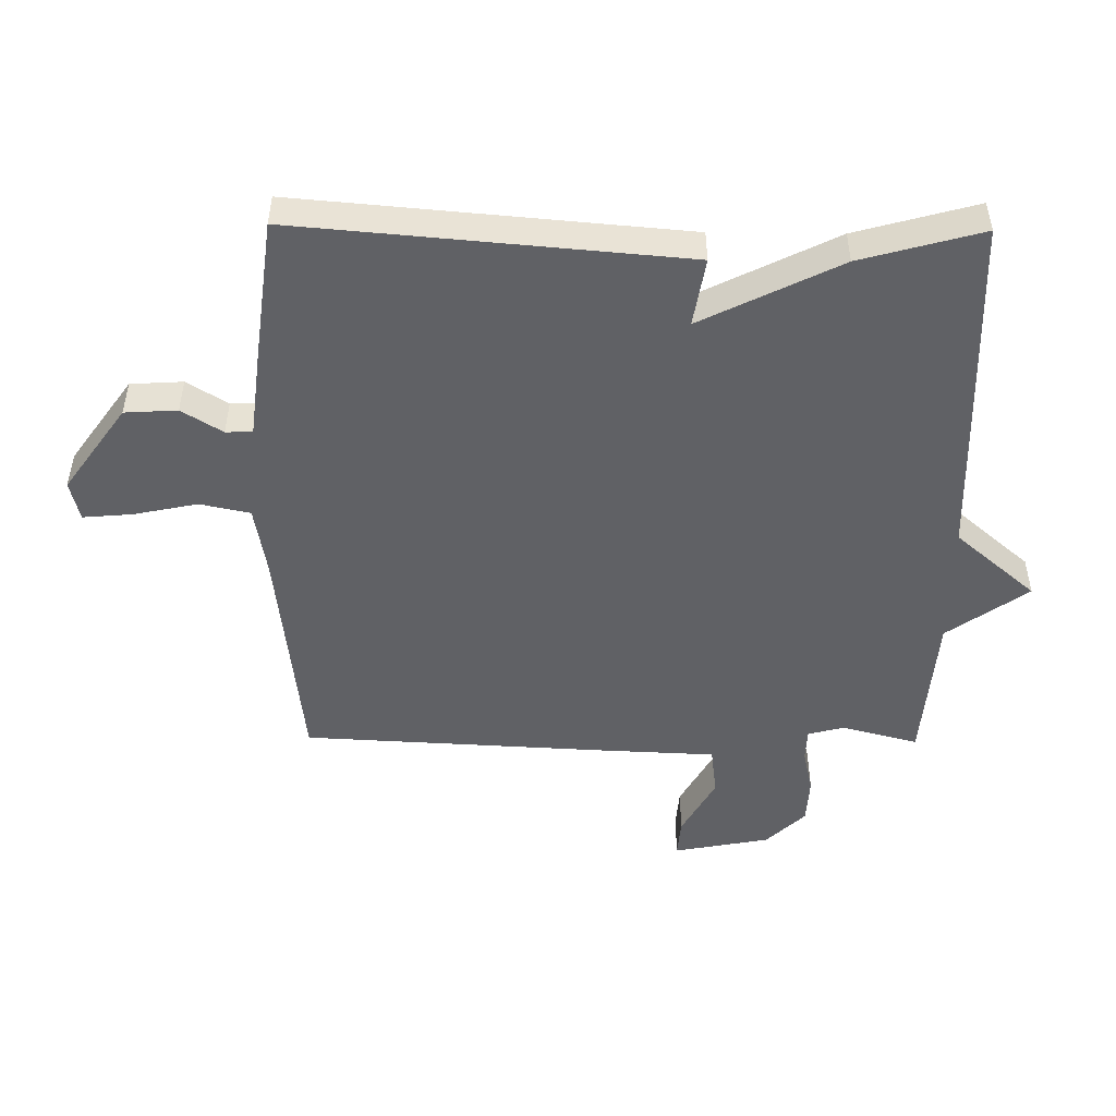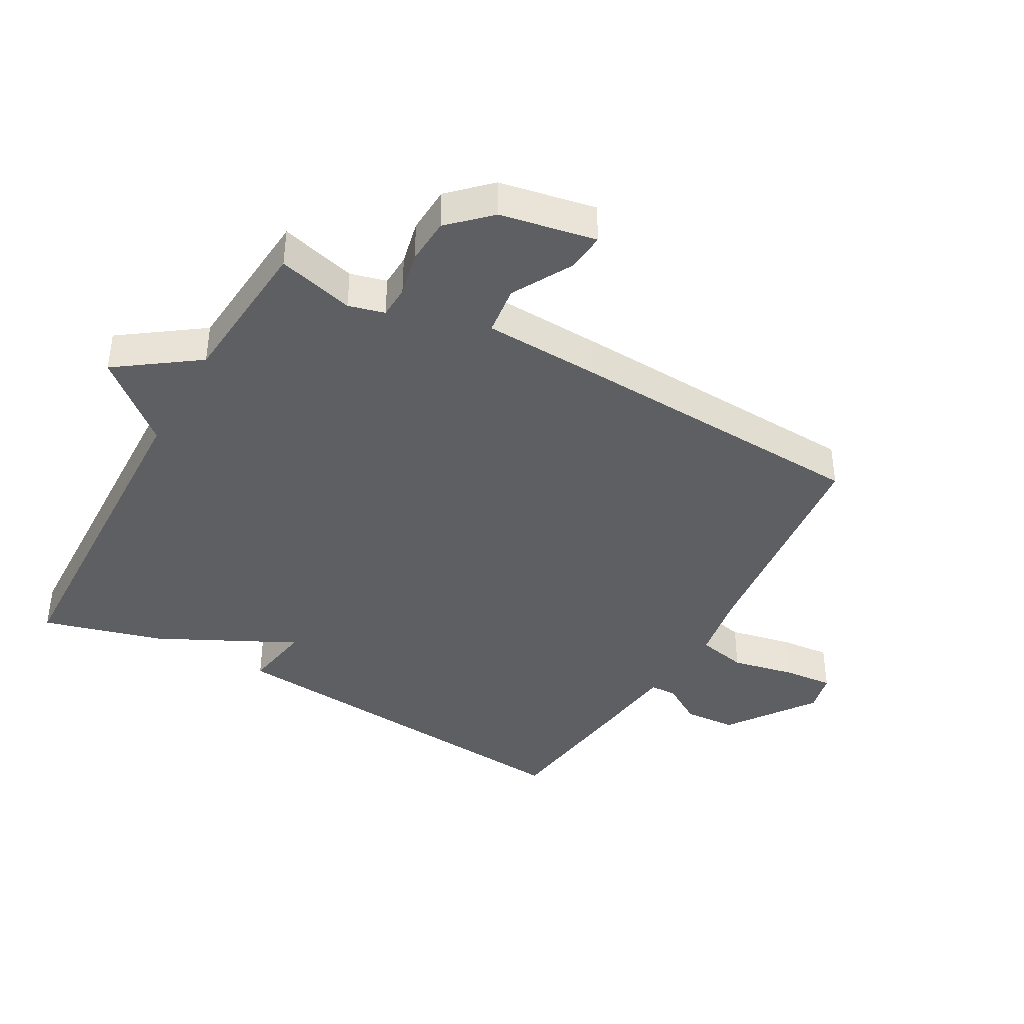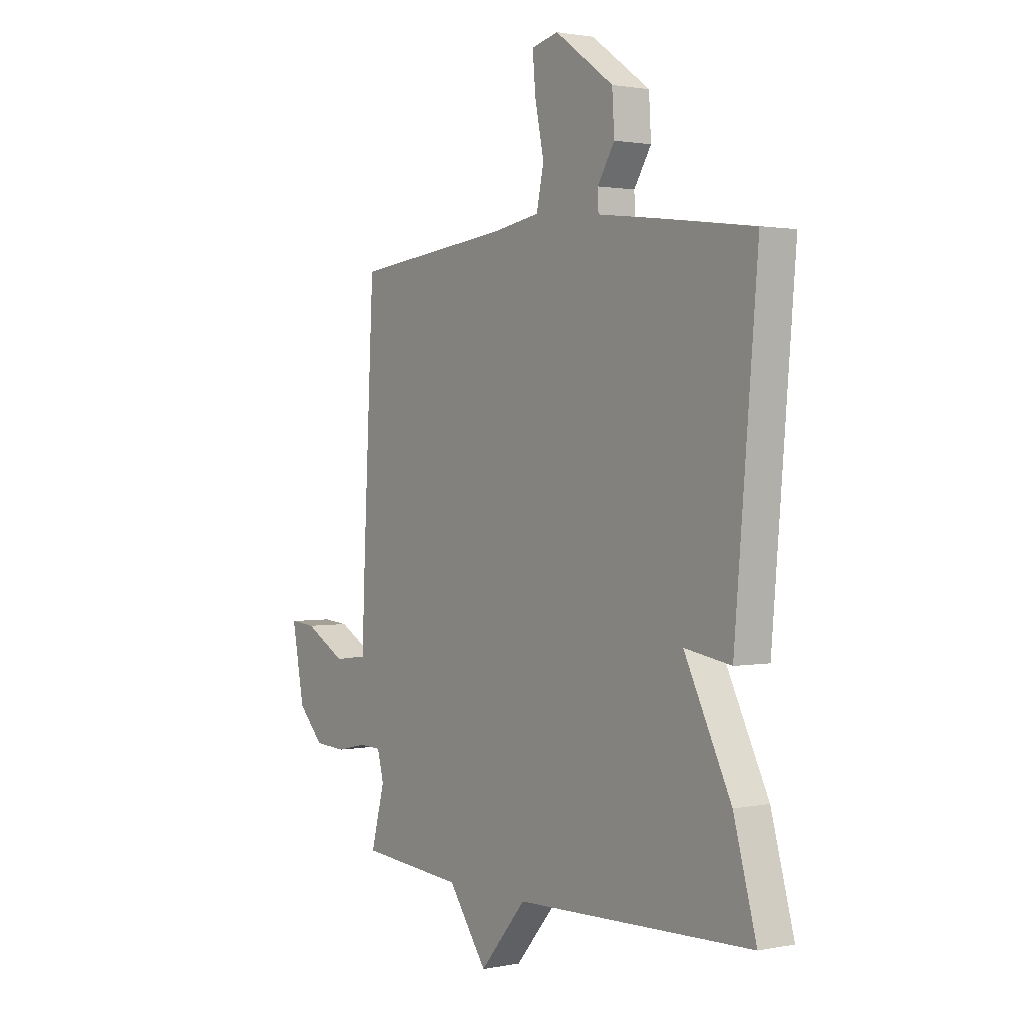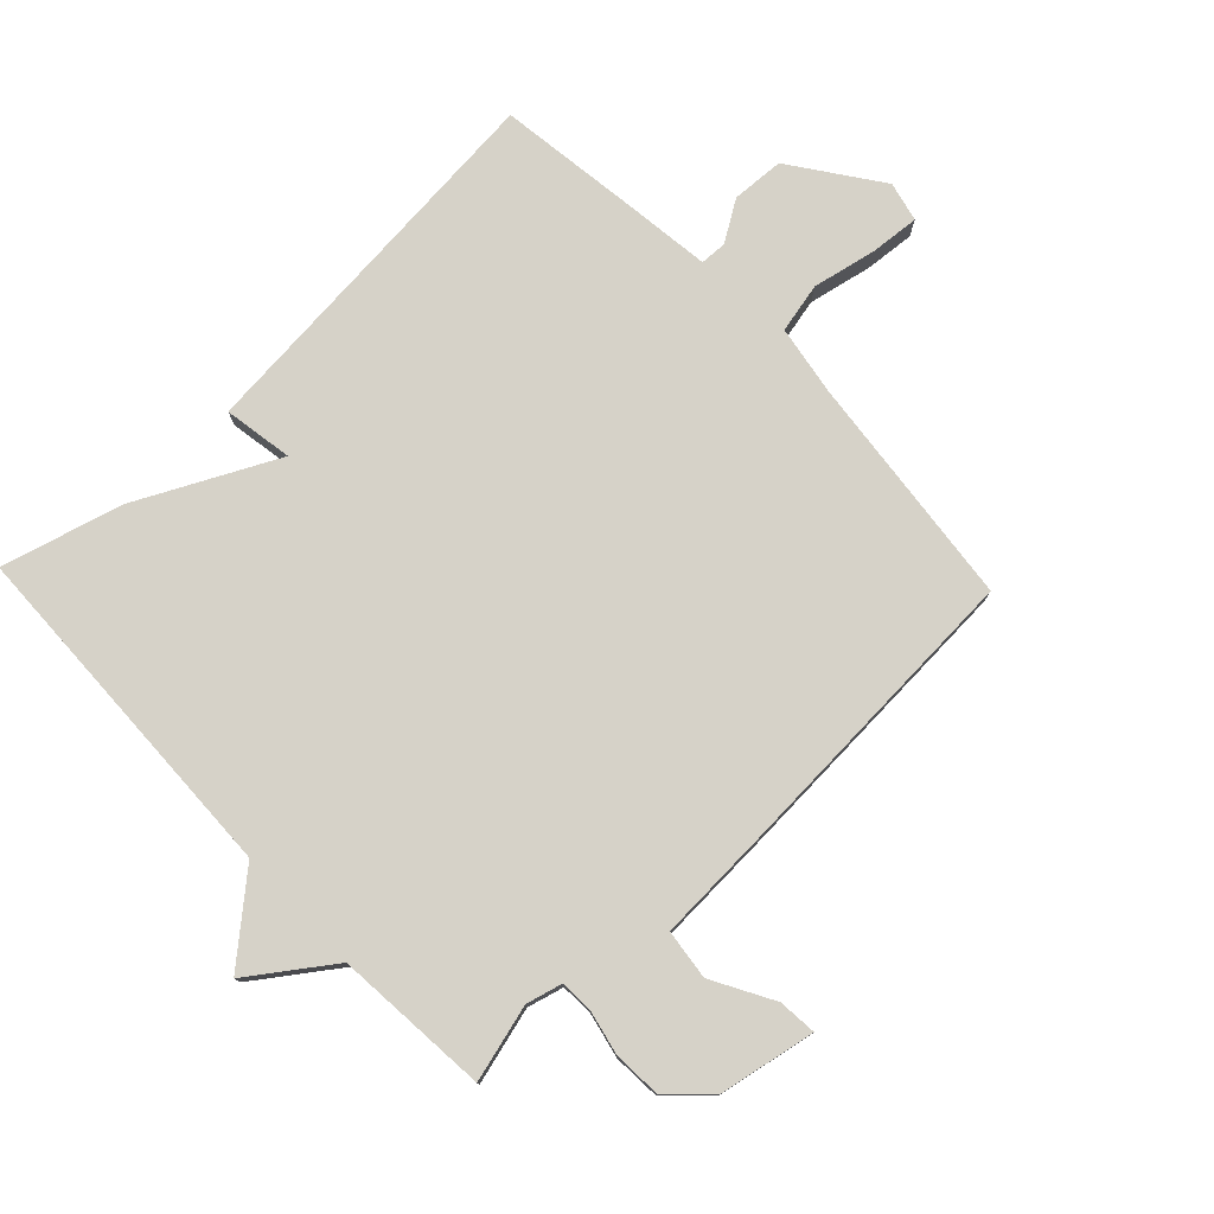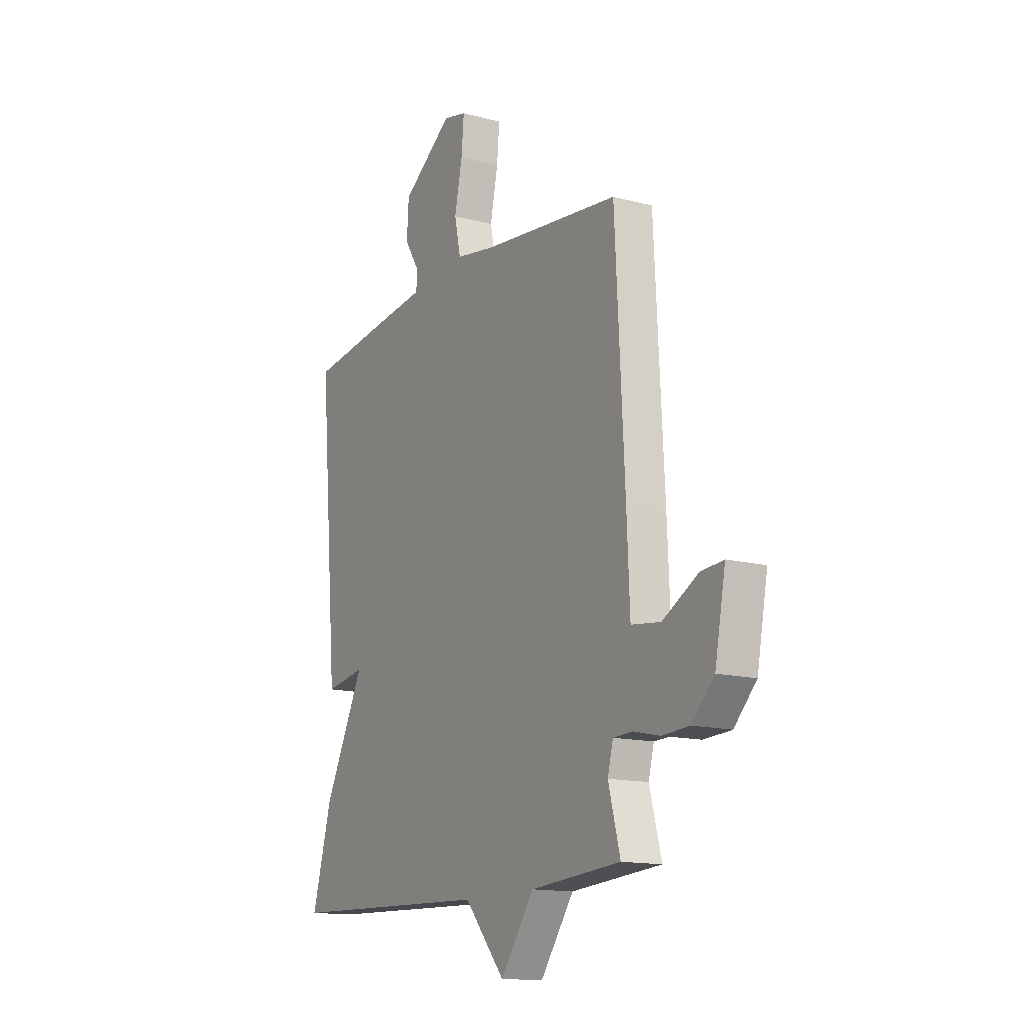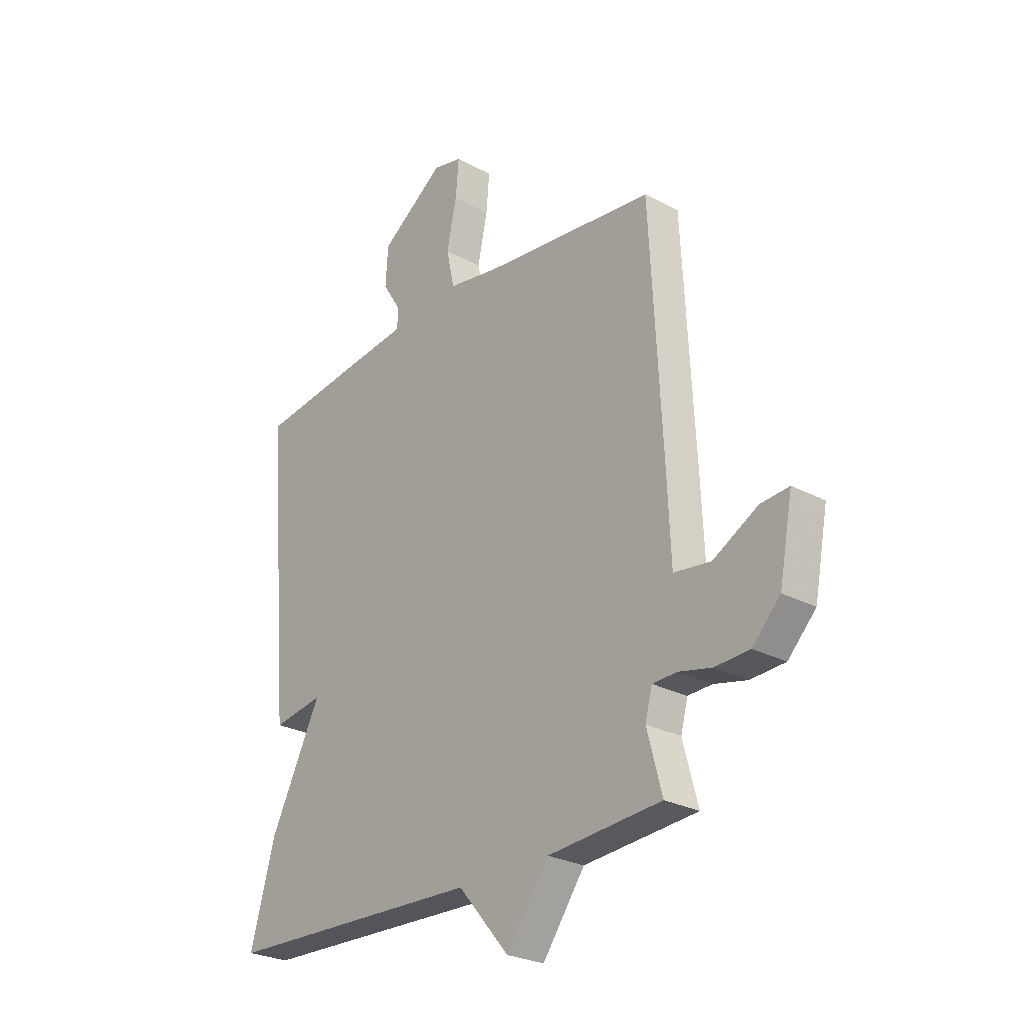
<metadata>
{"format":"obj","ext":"obj","renderer":"f3d","projection":"perspective","resolution":1024,"background":"white","views":[{"elev":-49.1,"azim":89.4,"up":"+Y"},{"elev":-40.4,"azim":-119.3,"up":"+Y"},{"elev":1.5,"azim":54.5,"up":"+Z"},{"elev":77.5,"azim":-133.6,"up":"+Y"},{"elev":-14.4,"azim":-120.1,"up":"+Z"},{"elev":-26.4,"azim":-130.2,"up":"+Z"}]}
</metadata>
<code>
v 0.5 0.07 -0.5
v -0.056 0.07 -0.519
v -0.165 0.07 -0.646
v -0.256 0.07 -0.519
v -0.5 0.07 -0.5
v -0.468 0.07 -0.379
v -0.483 0.07 -0.322
v -0.535 0.07 -0.32
v -0.606 0.07 -0.336
v -0.68 0.07 -0.332
v -0.74 0.07 -0.27
v -0.769 0.07 -0.118
v -0.708 0.07 -0.123
v -0.612 0.07 -0.176
v -0.533 0.07 -0.166
v -0.525 0.07 0.017
v -0.5 0.07 0.5
v -0.13 0.07 0.541
v -0.019 0.07 0.56
v -0.002 0.07 0.639
v -0.023 0.07 0.739
v -0.03 0.07 0.818
v 0.033 0.07 0.833
v 0.171 0.07 0.735
v 0.176 0.07 0.652
v 0.136 0.07 0.588
v 0.138 0.07 0.546
v 0.27 0.07 0.53
v 0.5 0.07 0.5
v 0.447 0.07 -0.109
v 0.338 0.07 -0.091
v 0.447 0.07 -0.309
v 0.5 0 -0.5
v -0.056 0 -0.519
v -0.165 0 -0.646
v -0.256 0 -0.519
v -0.5 0 -0.5
v -0.468 0 -0.379
v -0.483 0 -0.322
v -0.535 0 -0.32
v -0.606 0 -0.336
v -0.68 0 -0.332
v -0.74 0 -0.27
v -0.769 0 -0.118
v -0.708 0 -0.123
v -0.612 0 -0.176
v -0.533 0 -0.166
v -0.525 0 0.017
v -0.5 0 0.5
v -0.13 0 0.541
v -0.019 0 0.56
v -0.002 0 0.639
v -0.023 0 0.739
v -0.03 0 0.818
v 0.033 0 0.833
v 0.171 0 0.735
v 0.176 0 0.652
v 0.136 0 0.588
v 0.138 0 0.546
v 0.27 0 0.53
v 0.5 0 0.5
v 0.447 0 -0.109
v 0.338 0 -0.091
v 0.447 0 -0.309
f 31 32 1 2
f 29 30 31
f 28 29 31
f 27 28 31
f 27 31 2
f 2 3 4
f 27 2 4
f 26 27 4
f 24 25 26
f 23 24 26
f 22 23 26
f 21 22 26
f 20 21 26
f 19 20 26
f 4 5 6
f 26 4 6
f 19 26 6
f 18 19 6 7
f 18 7 8
f 17 18 8
f 16 17 8
f 15 16 8
f 9 10 11
f 8 9 11
f 15 8 11
f 14 15 11
f 11 12 13 14
f 34 33 64 63
f 63 62 61
f 63 61 60
f 63 60 59
f 34 63 59
f 36 35 34
f 36 34 59
f 36 59 58
f 58 57 56
f 58 56 55
f 58 55 54
f 58 54 53
f 58 53 52
f 58 52 51
f 38 37 36
f 38 36 58
f 38 58 51
f 39 38 51 50
f 40 39 50
f 40 50 49
f 40 49 48
f 40 48 47
f 43 42 41
f 43 41 40
f 43 40 47
f 43 47 46
f 46 45 44 43
f 1 33 34 2
f 2 34 35 3
f 3 35 36 4
f 4 36 37 5
f 5 37 38 6
f 6 38 39 7
f 7 39 40 8
f 8 40 41 9
f 9 41 42 10
f 10 42 43 11
f 11 43 44 12
f 12 44 45 13
f 13 45 46 14
f 14 46 47 15
f 15 47 48 16
f 16 48 49 17
f 17 49 50 18
f 18 50 51 19
f 19 51 52 20
f 20 52 53 21
f 21 53 54 22
f 22 54 55 23
f 23 55 56 24
f 24 56 57 25
f 25 57 58 26
f 26 58 59 27
f 27 59 60 28
f 28 60 61 29
f 29 61 62 30
f 30 62 63 31
f 31 63 64 32
f 32 64 33 1

</code>
